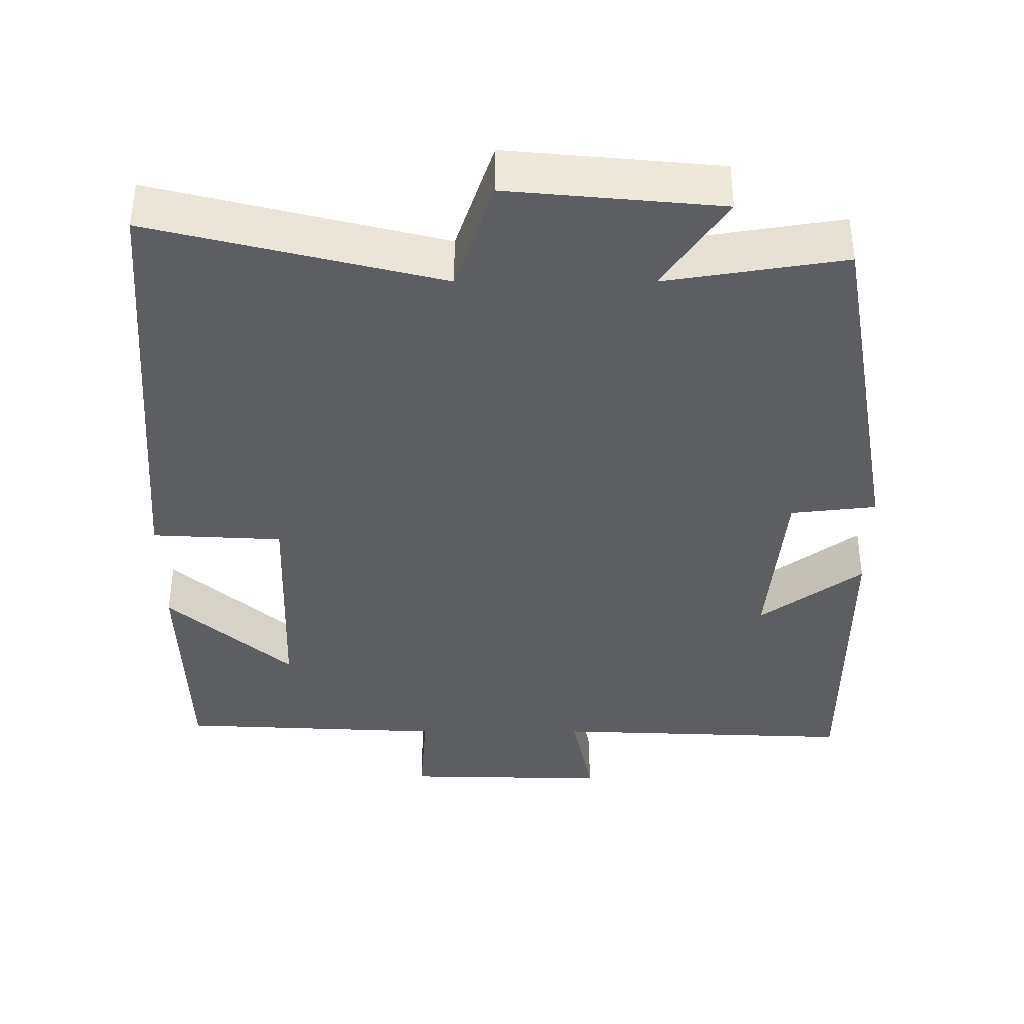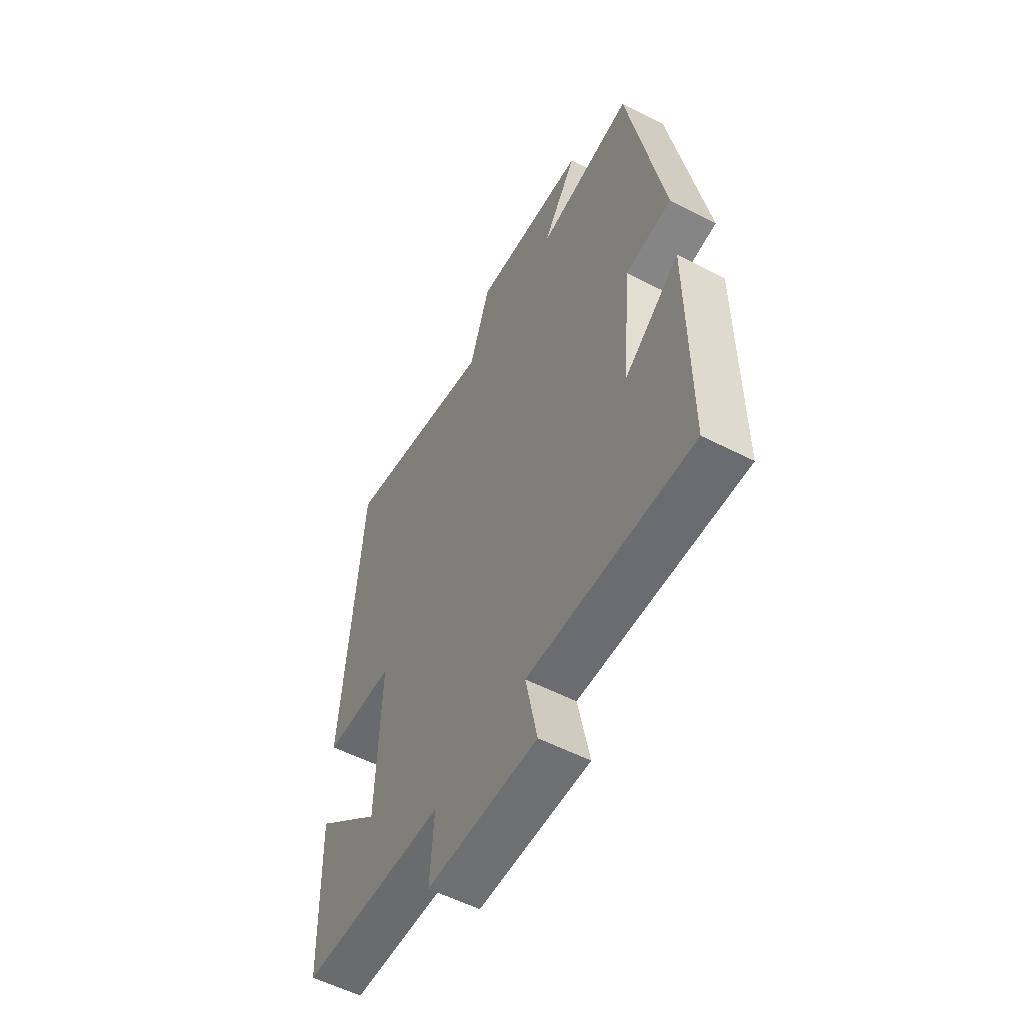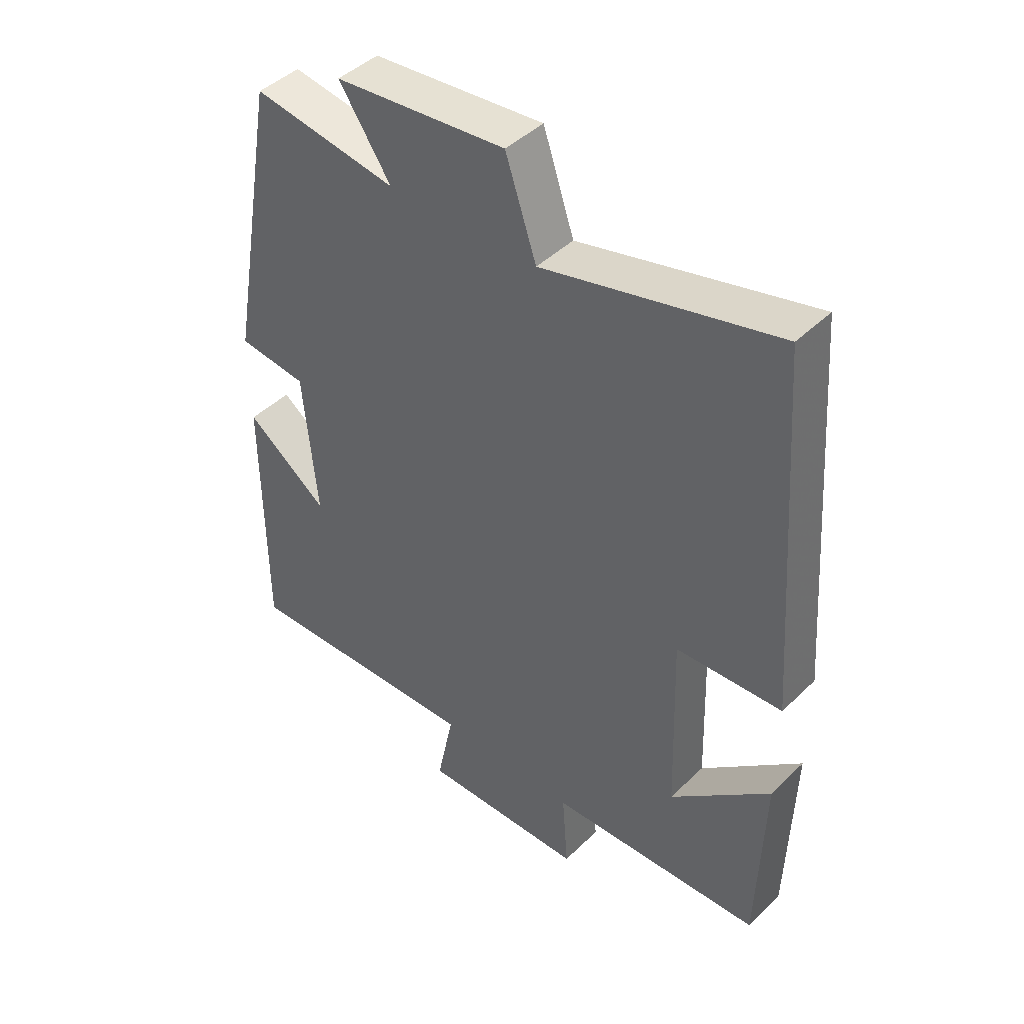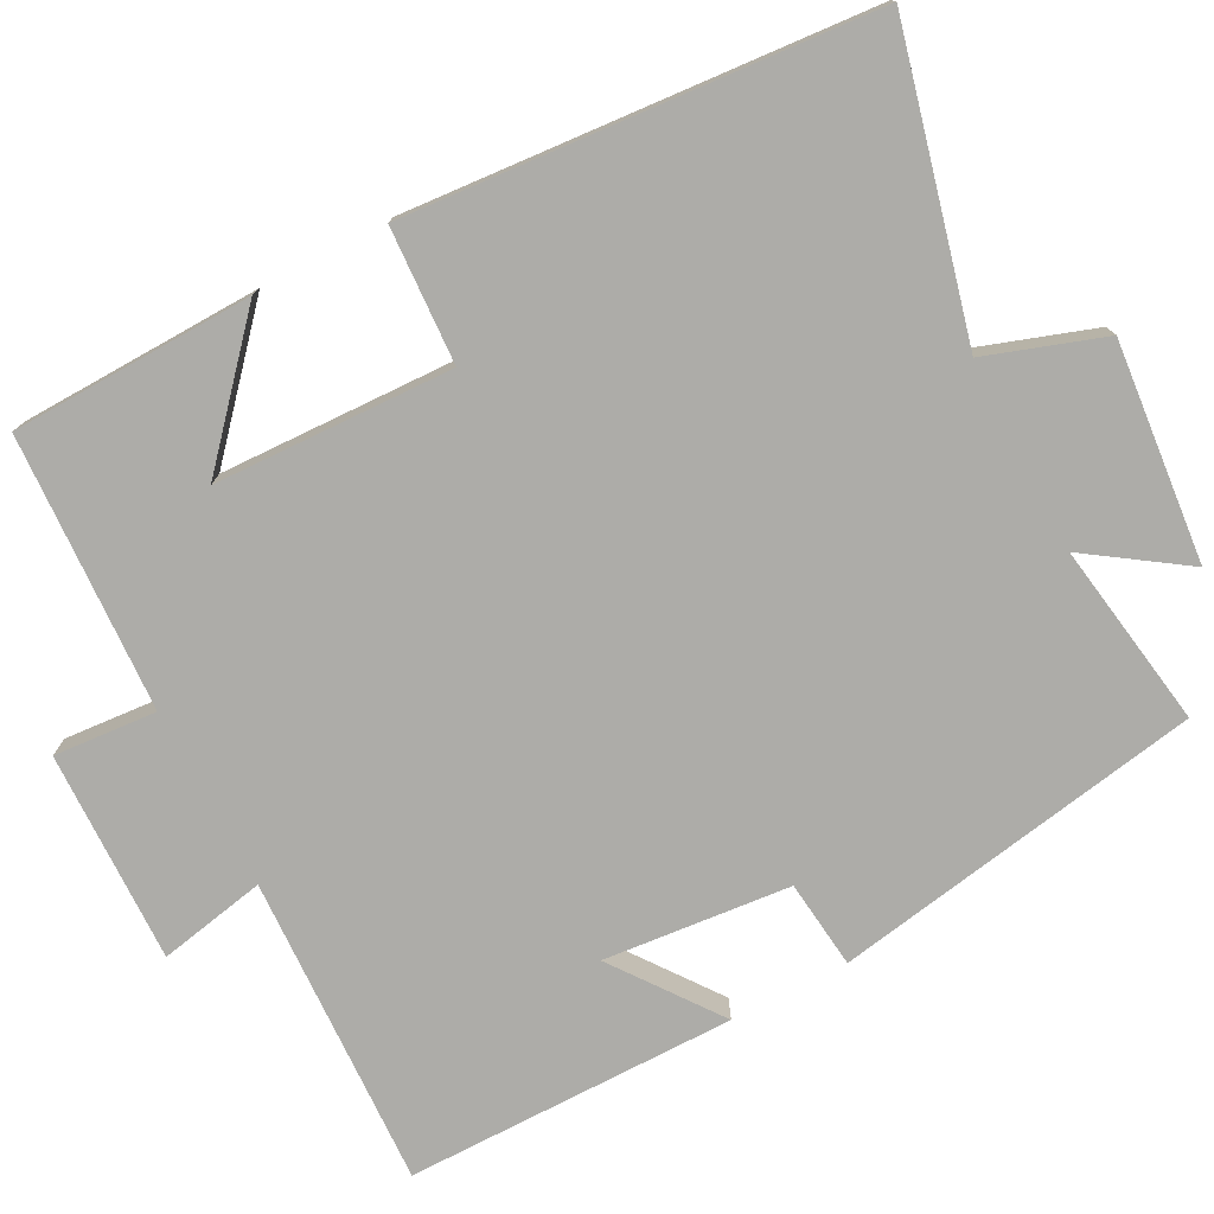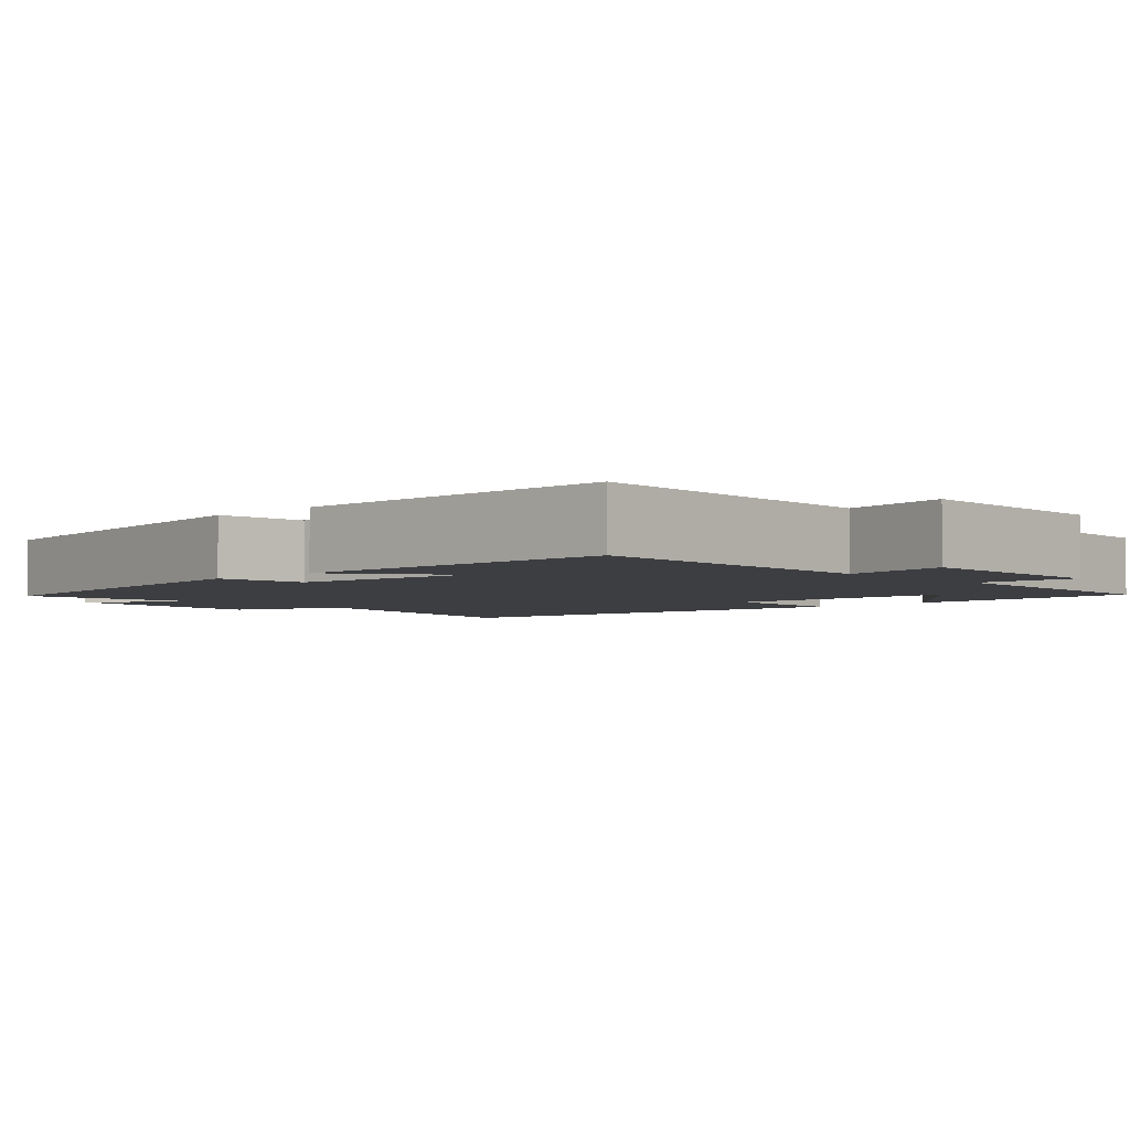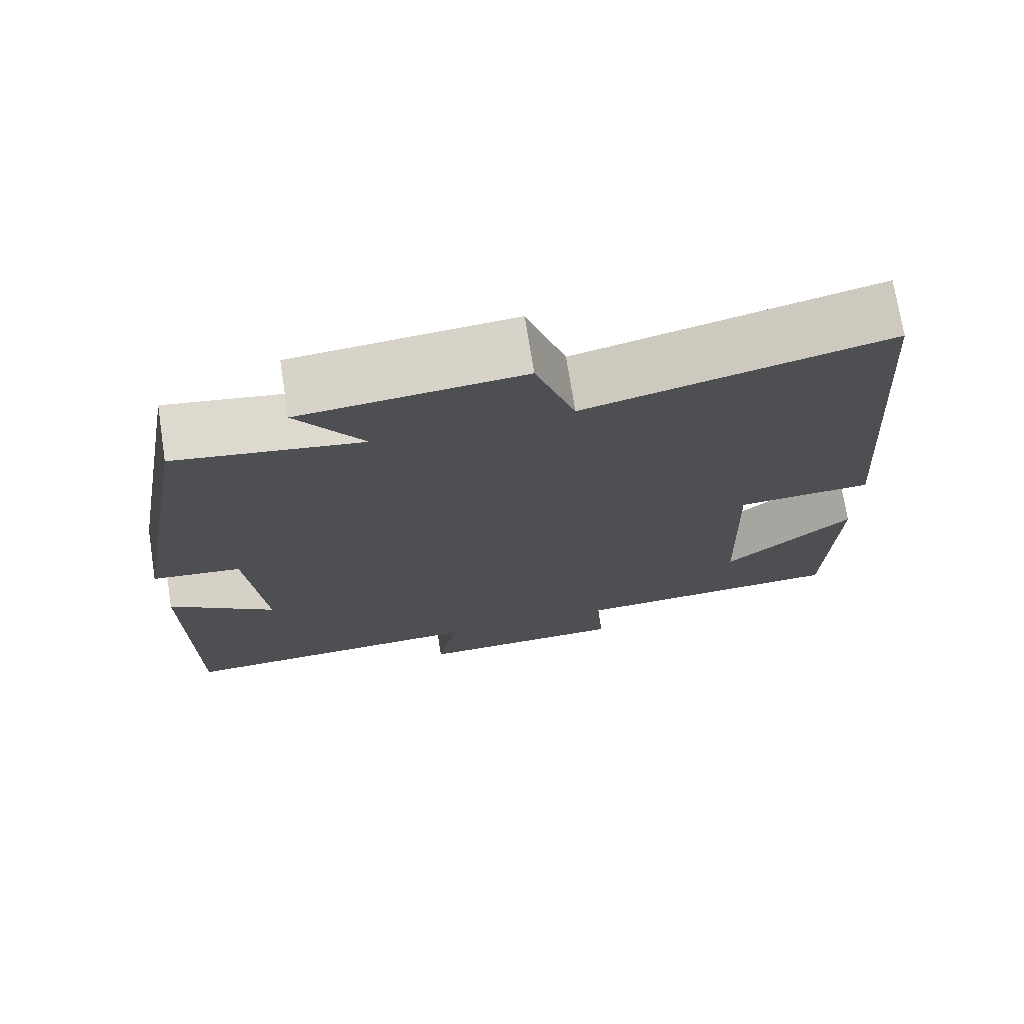
<metadata>
{"format":"obj","ext":"obj","renderer":"f3d","projection":"perspective","resolution":1024,"background":"white","views":[{"elev":51.2,"azim":0.0,"up":"+Z"},{"elev":-55.8,"azim":61.6,"up":"+Z"},{"elev":44.4,"azim":-138.2,"up":"+Z"},{"elev":-76.6,"azim":-62.4,"up":"+Y"},{"elev":-3.5,"azim":133.1,"up":"+Y"},{"elev":73.2,"azim":171.1,"up":"+Z"}]}
</metadata>
<code>
v 0.415 0.07 0.538
v 0.5 0.07 0.061
v 0.386 0.07 0.048
v 0.364 0.07 -0.192
v 0.5 0.07 -0.091
v 0.5 0.07 -0.516
v 0.098 0.07 -0.5
v 0.126 0.07 -0.638
v -0.146 0.07 -0.632
v -0.136 0.07 -0.5
v -0.491 0.07 -0.483
v -0.5 0.07 -0.172
v -0.336 0.07 -0.317
v -0.326 0.07 -0.011
v -0.5 0.07 -0.002
v -0.455 0.07 0.595
v -0.071 0.07 0.5
v -0.02 0.07 0.651
v 0.262 0.07 0.625
v 0.177 0.07 0.5
v 0.415 0 0.538
v 0.5 0 0.061
v 0.386 0 0.048
v 0.364 0 -0.192
v 0.5 0 -0.091
v 0.5 0 -0.516
v 0.098 0 -0.5
v 0.126 0 -0.638
v -0.146 0 -0.632
v -0.136 0 -0.5
v -0.491 0 -0.483
v -0.5 0 -0.172
v -0.336 0 -0.317
v -0.326 0 -0.011
v -0.5 0 -0.002
v -0.455 0 0.595
v -0.071 0 0.5
v -0.02 0 0.651
v 0.262 0 0.625
v 0.177 0 0.5
f 17 18 19 20
f 14 15 16 17
f 13 14 17 20
f 10 11 12 13
f 10 13 20 1
f 7 8 9 10
f 4 5 6 7
f 3 4 7 10
f 1 2 3
f 1 3 10
f 40 39 38 37
f 37 36 35 34
f 40 37 34 33
f 33 32 31 30
f 21 40 33 30
f 30 29 28 27
f 27 26 25 24
f 30 27 24 23
f 23 22 21
f 30 23 21
f 1 21 22 2
f 2 22 23 3
f 3 23 24 4
f 4 24 25 5
f 5 25 26 6
f 6 26 27 7
f 7 27 28 8
f 8 28 29 9
f 9 29 30 10
f 10 30 31 11
f 11 31 32 12
f 12 32 33 13
f 13 33 34 14
f 14 34 35 15
f 15 35 36 16
f 16 36 37 17
f 17 37 38 18
f 18 38 39 19
f 19 39 40 20
f 20 40 21 1

</code>
